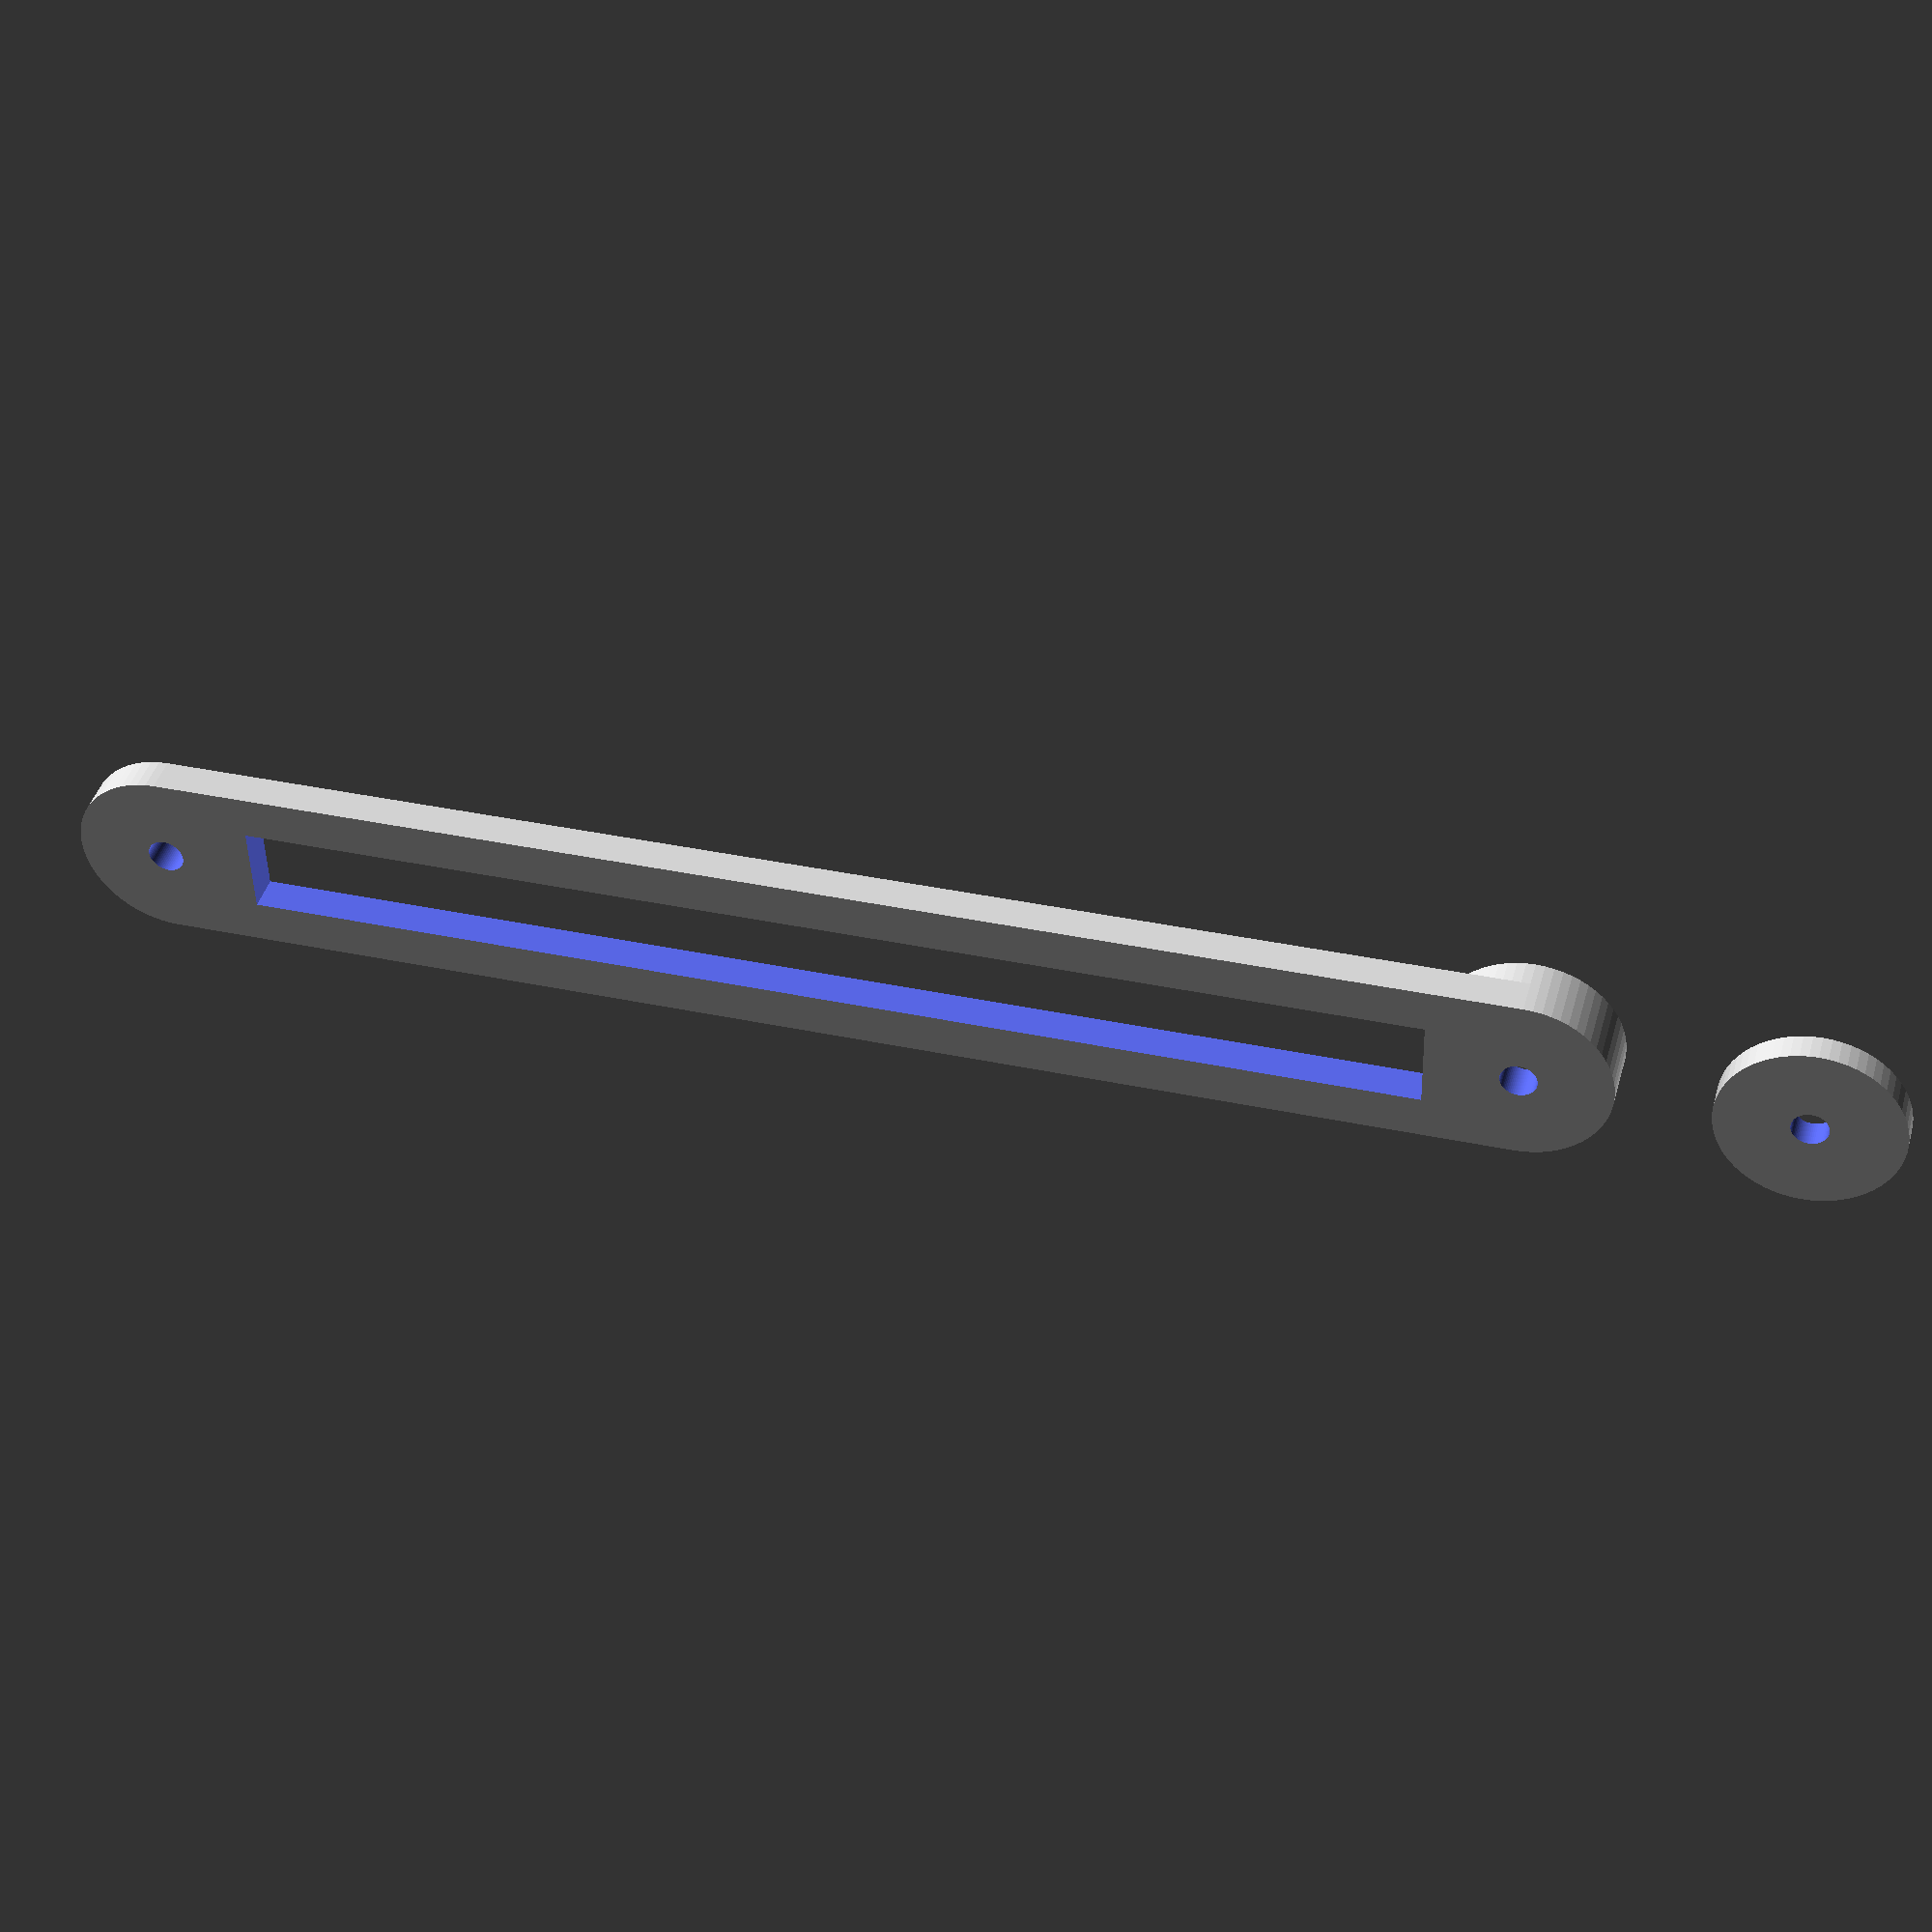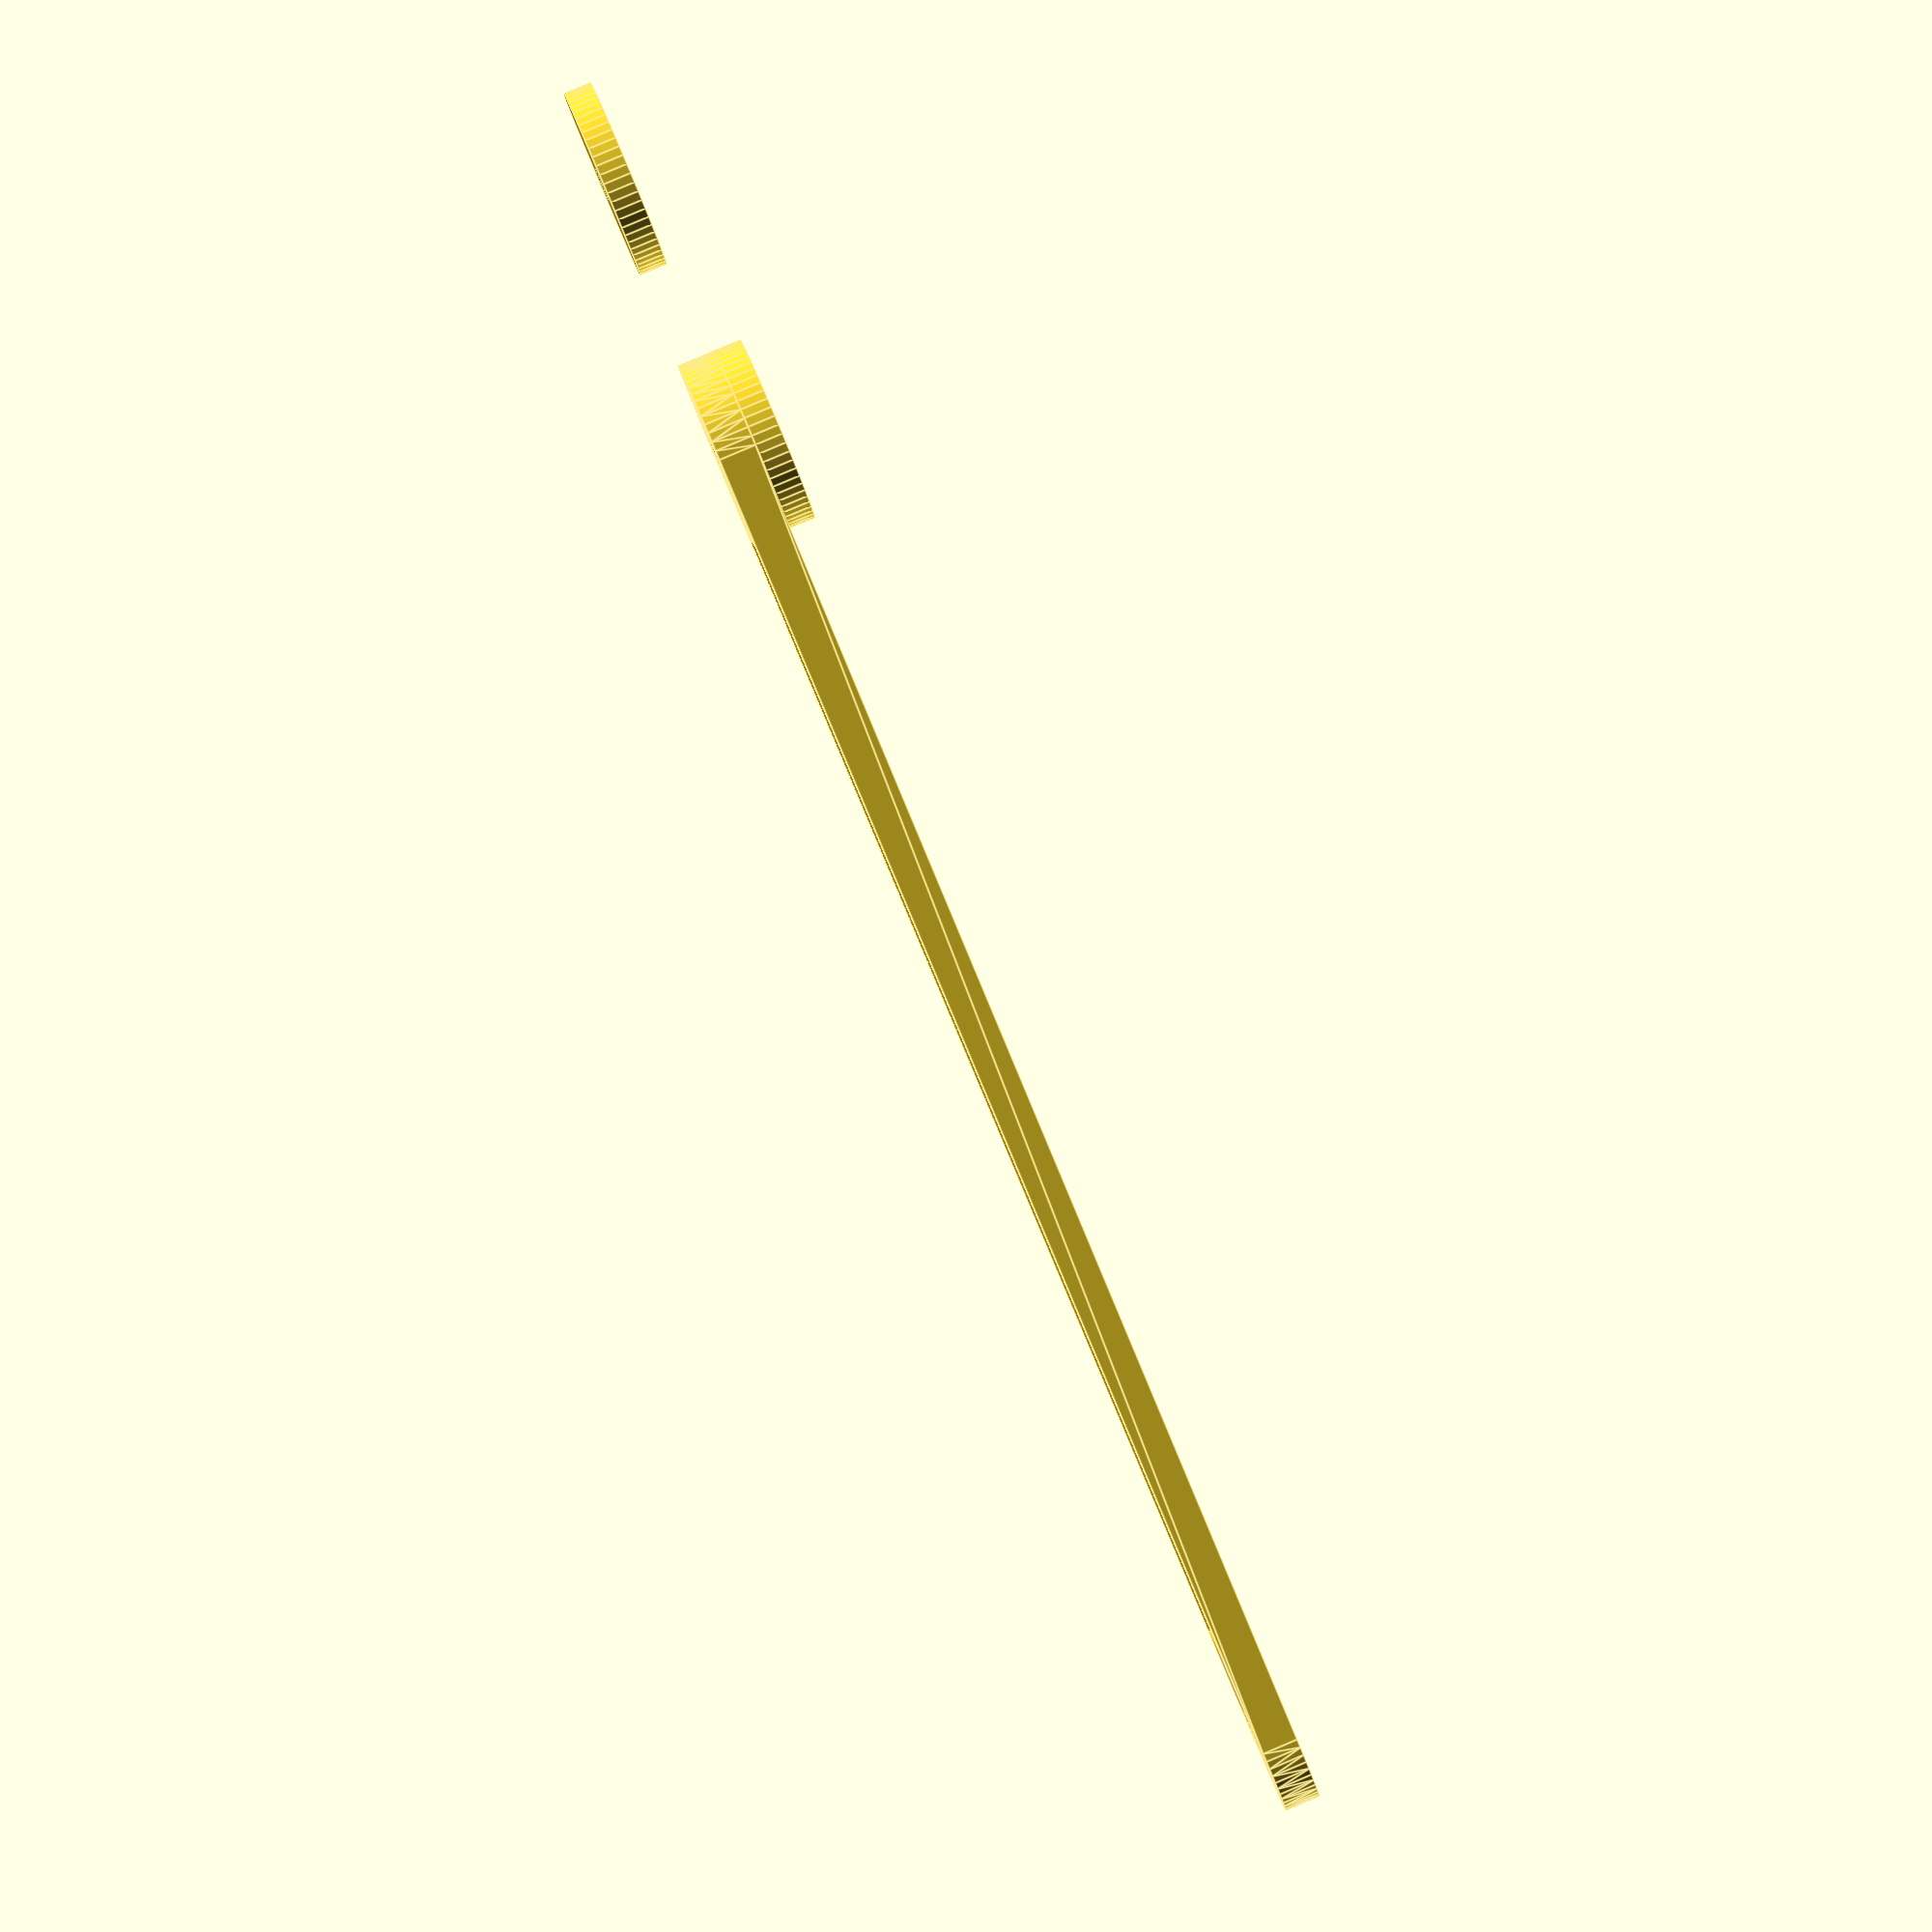
<openscad>
$fn=64;

difference() {
    union() {
        hull() {
            cylinder(d=20, h=4);
            translate([150, 0, 0]) cylinder(d=20, h=4);
        }
        translate([0,0,4]) cylinder(d=20, h=3);
    }
    translate([0,0,-1]) cylinder(h=10, d=4);
    translate([0,0,4]) cylinder(h=10, d=16);
    translate([150,0,-1]) cylinder(h=10, d=4);
    translate([10,-5,-1]) cube([130,10,6]);
}

translate([-30, 0, 0]) difference() {
    cylinder(d=20, h=3);
    translate([0,0,-1]) cylinder(d=4, h=5);
}
</openscad>
<views>
elev=137.4 azim=181.6 roll=344.6 proj=p view=wireframe
elev=93.4 azim=346.7 roll=293.0 proj=p view=edges
</views>
